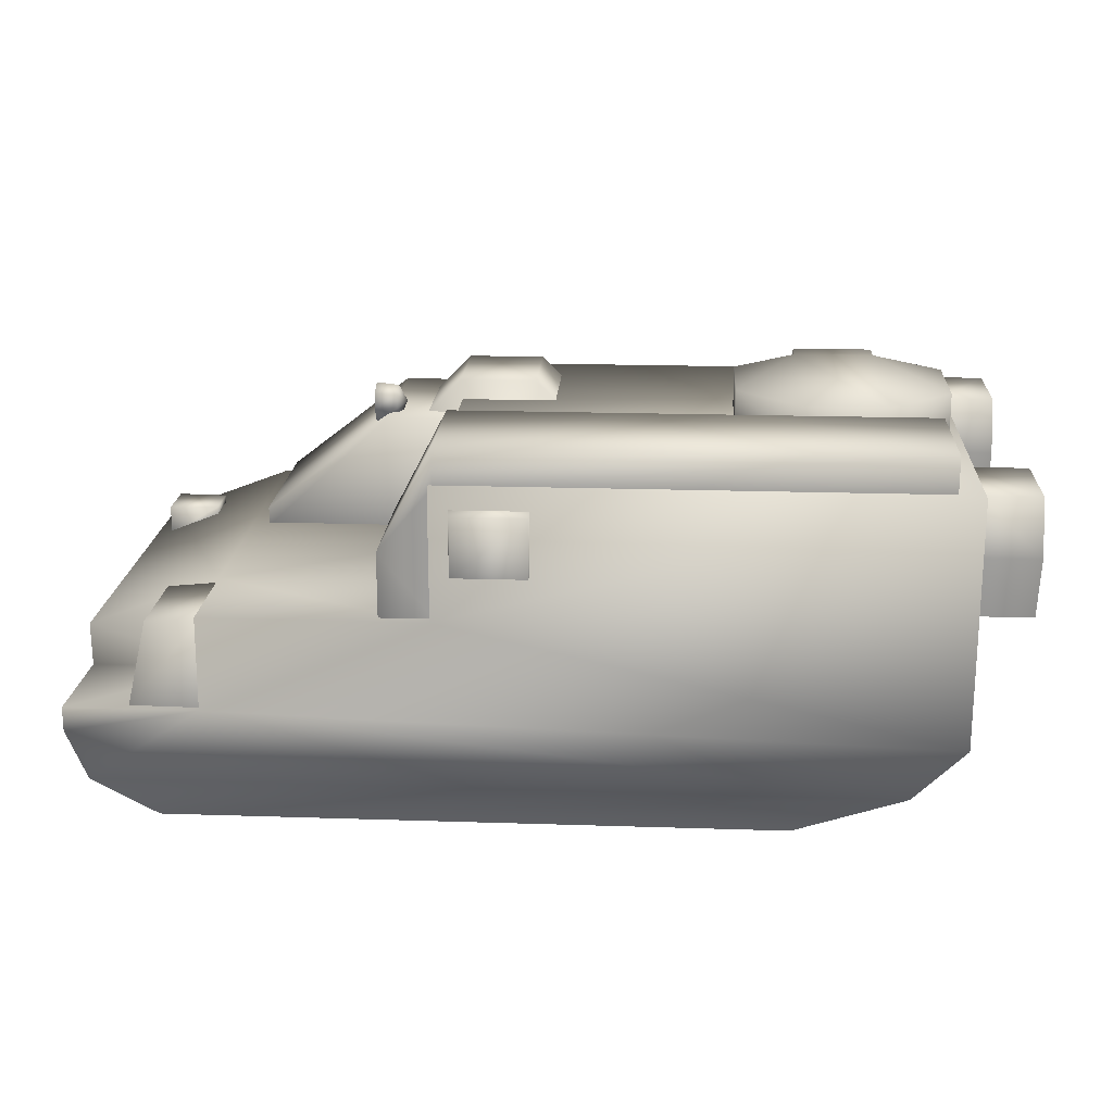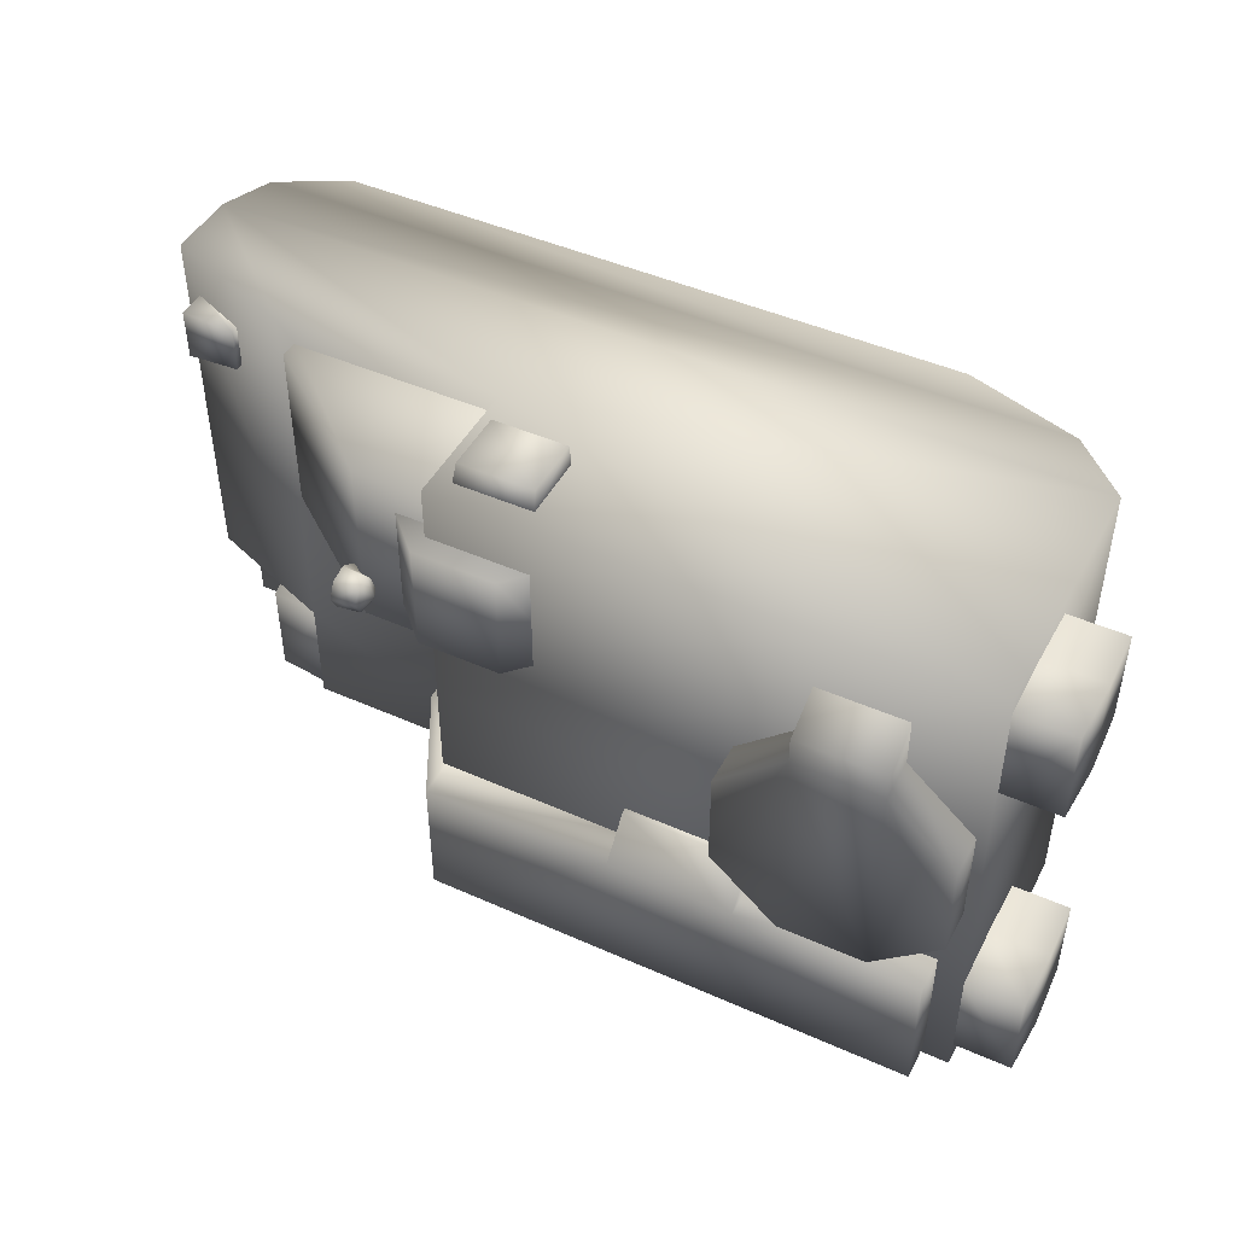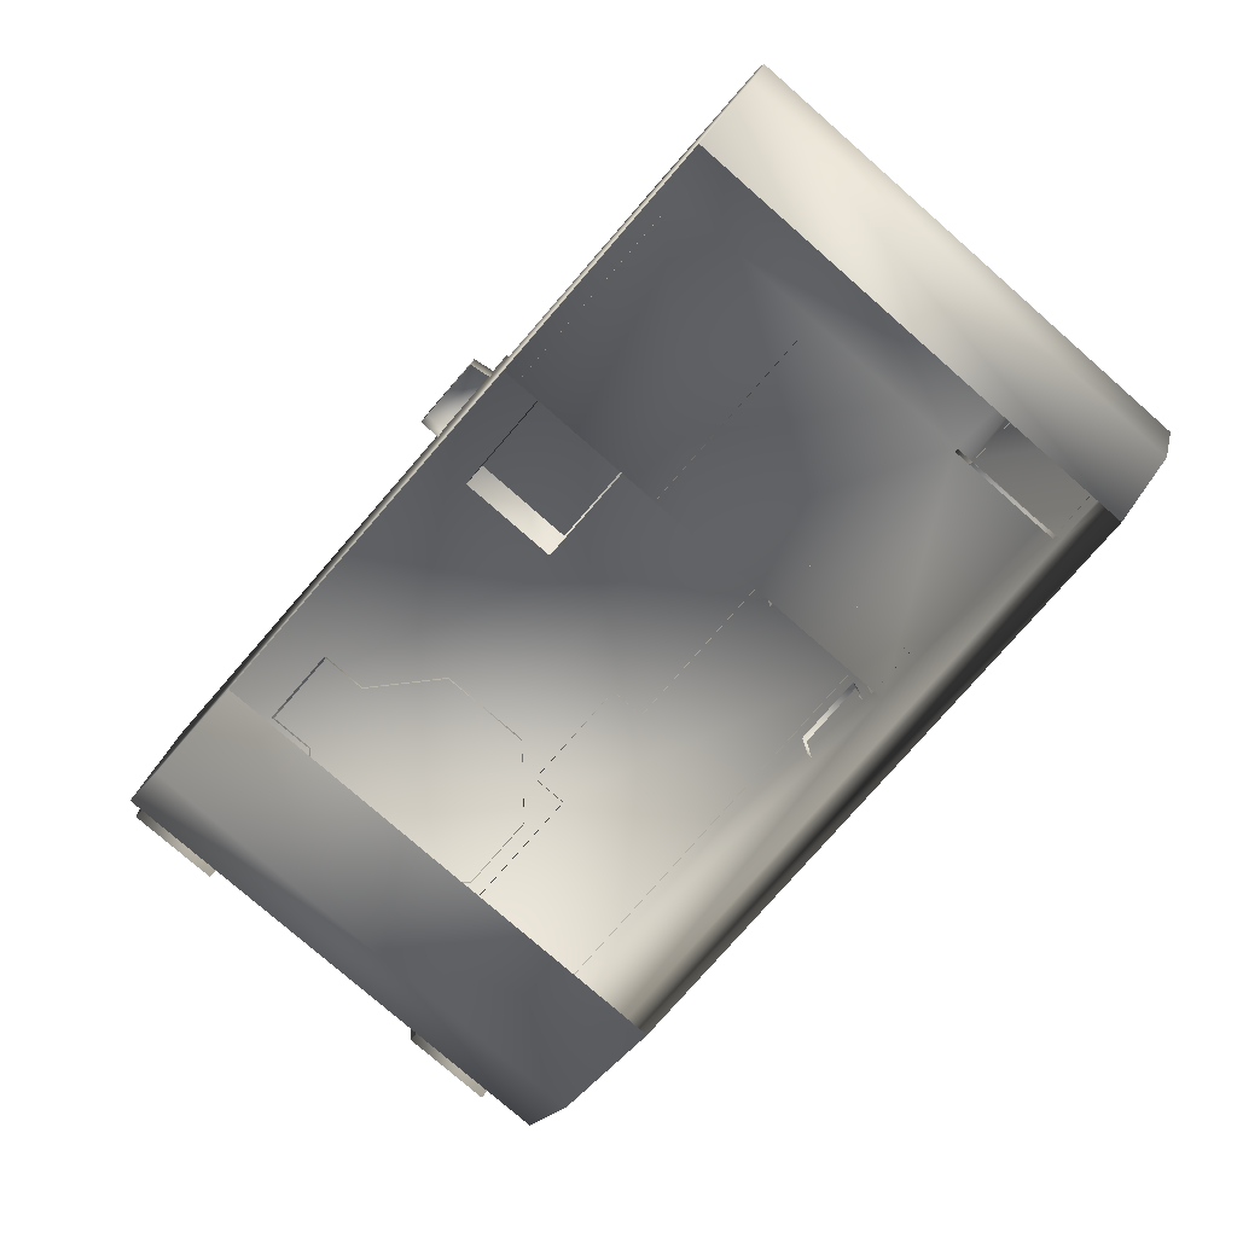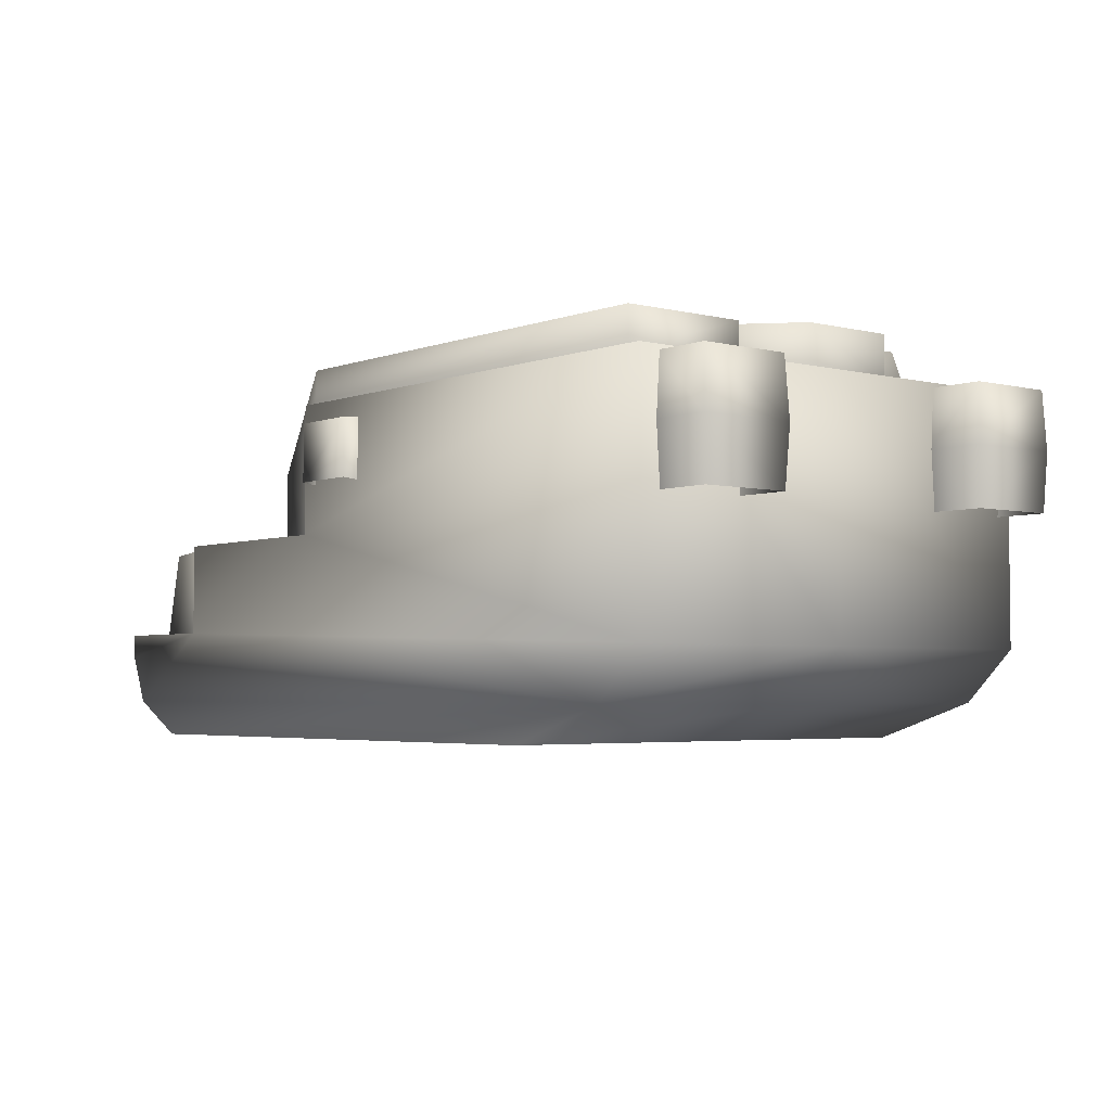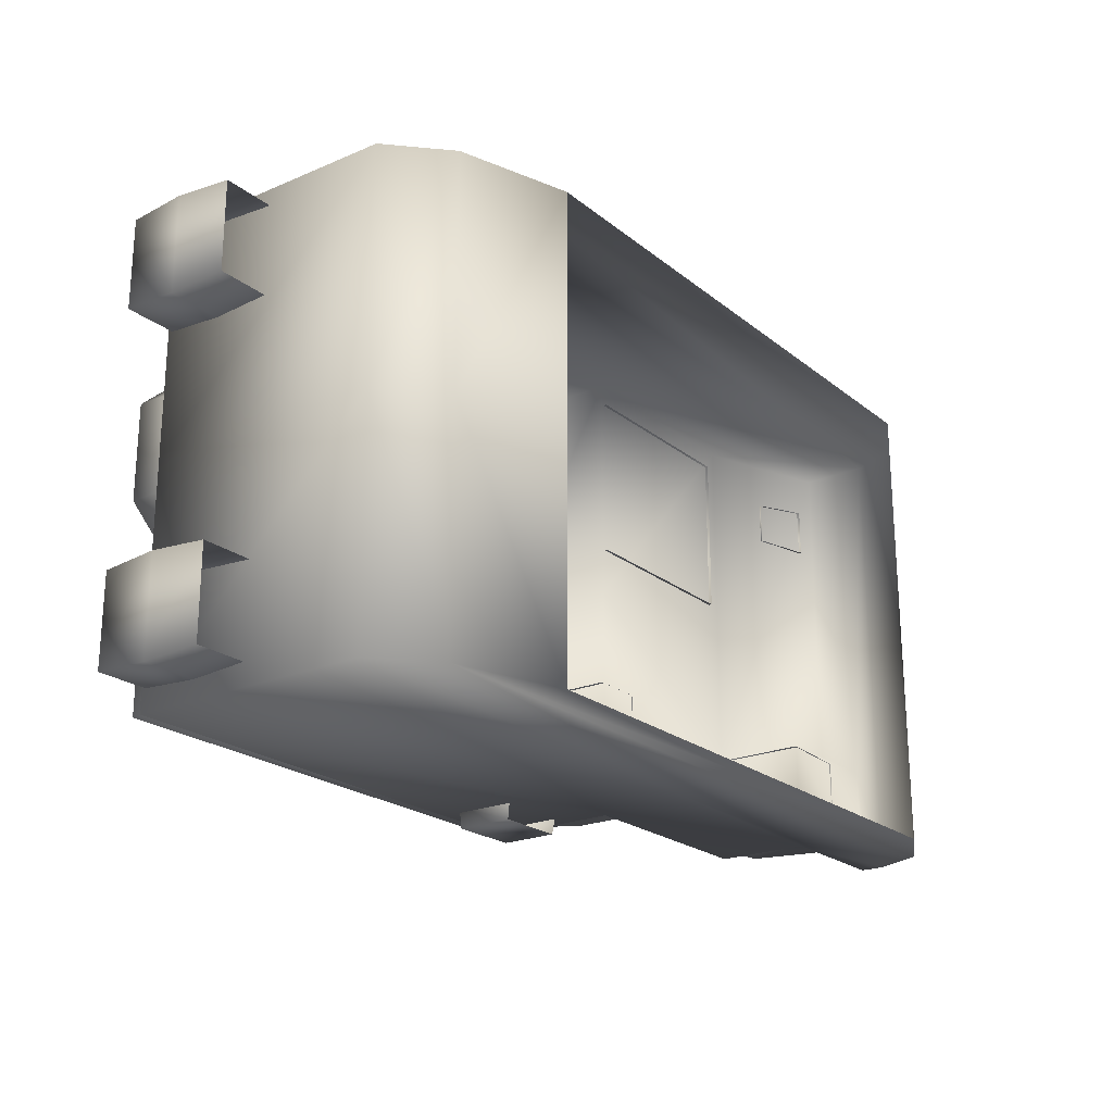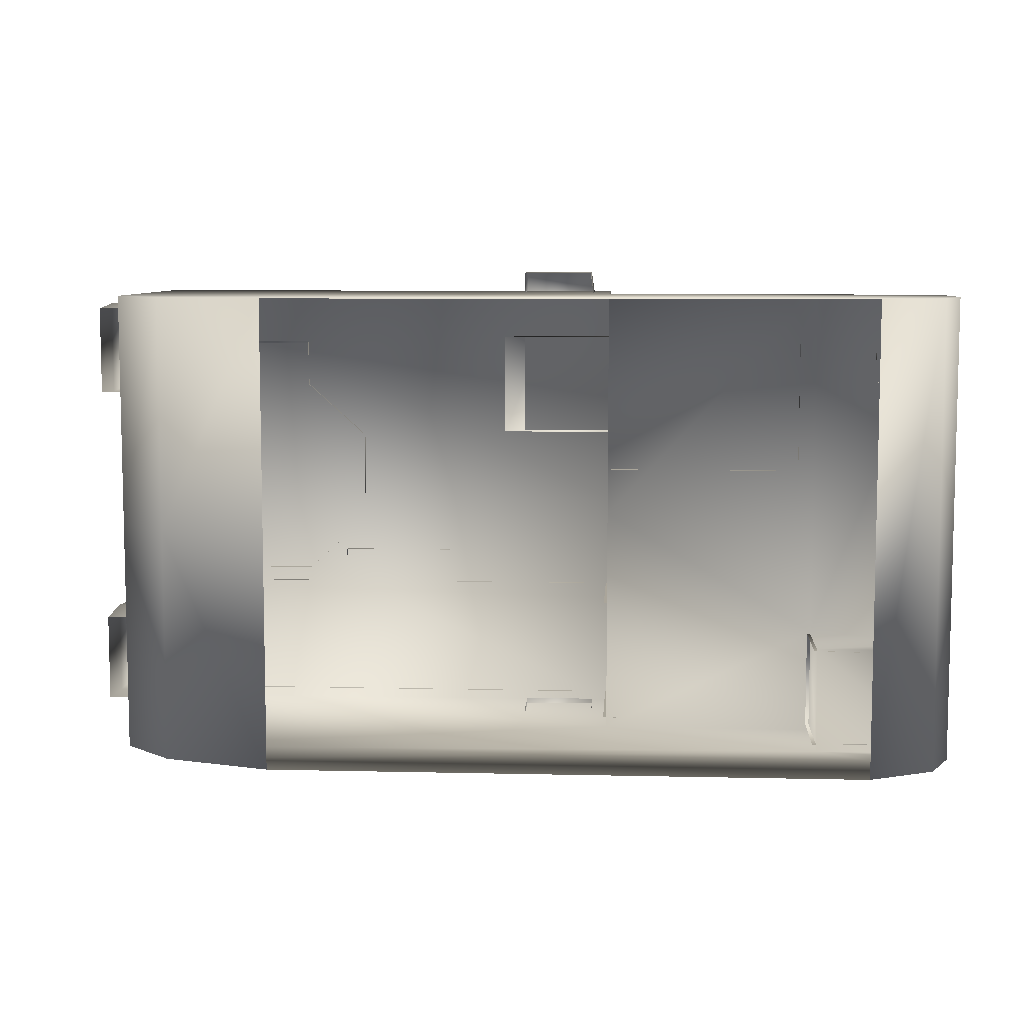
<metadata>
{"format":"obj","ext":"obj","renderer":"f3d","projection":"perspective","resolution":1024,"background":"white","views":[{"elev":19.2,"azim":-176.5,"up":"+Y"},{"elev":46.2,"azim":-153.1,"up":"+Z"},{"elev":-78.7,"azim":48.9,"up":"+Y"},{"elev":-3.7,"azim":-129.4,"up":"+Y"},{"elev":-22.0,"azim":-53.5,"up":"+Z"},{"elev":7.7,"azim":3.7,"up":"+Z"}]}
</metadata>
<code>
g fcbg_greathole_002_car_01
v 1.842 1.154 1.333
v 2.594 0.8675 1.333
v 2.594 0.4809 1.333
v 0.5858 1.154 1.333
v -2.274 0.4919 1.333
v -2.274 1.895 1.333
v 0.5858 1.895 1.333
v -1.975 0.2025 1.333
v 2.474 0.2024 1.333
v 2.094 -5.934e-07 1.333
v -1.347 -5.934e-07 1.333
v 2.094 -8.344e-07 -1.365
v 2.094 -5.934e-07 1.333
v 2.474 0.2024 1.333
v 2.474 0.2024 -1.365
v 2.594 0.4809 -1.365
v 2.594 0.4809 1.333
v 2.591 0.6195 -0.7444
v 2.594 0.6195 -1.365
v 2.594 0.8675 1.333
v 2.594 0.8675 -0.7444
v 1.842 1.154 -0.7444
v 1.842 1.154 1.333
v 1.842 0.6197 -0.7444
v 2.591 0.6195 -0.7444
v 2.594 0.6195 -1.365
v 1.844 0.6197 -1.365
v 1.842 1.154 -1.365
v 0.5858 1.154 -1.365
v 0.5858 1.154 -0.0157
v 0.5858 1.154 1.333
v 0.5858 1.895 -0.0157
v 0.5858 1.895 1.333
v 0.5858 1.154 -1.365
v -2.274 1.895 1.333
v 0.5858 1.895 -1.365
v -2.274 1.895 -0.0157
v -2.274 1.895 -1.365
v -2.274 1.895 -0.0157
v -2.274 0.4919 1.333
v -2.274 0.4919 -0.0157
v -2.274 0.4919 -1.365
v -1.975 0.2025 1.333
v -1.975 0.2025 -1.365
v -1.975 0.2025 -0.0157
v -1.347 -5.934e-07 1.333
v -1.347 -8.344e-07 -1.365
v -1.347 -7.139e-07 -0.0157
v 0.5858 1.895 -1.365
v -2.274 1.895 -1.365
v 0.5858 1.154 -1.365
v -2.274 0.4919 -1.365
v 1.844 0.6197 -1.365
v 1.842 1.154 -1.365
v -1.975 0.2025 -1.365
v 2.474 0.2024 -1.365
v 2.594 0.4809 -1.365
v 2.594 0.6195 -1.365
v 2.094 -8.344e-07 -1.365
v -1.347 -8.344e-07 -1.365
v 1.822 1.134 -0.753
v 1.822 1.134 -1.325
v 2.125 1.109 -1.313
v 2.125 1.109 -0.7645
v 2.24 0.614 -0.7645
v 2.24 0.614 -1.313
v 2.24 0.614 -1.313
v 1.822 1.134 -1.325
v 1.822 0.6117 -1.325
v 1.822 0.6117 -0.753
v 1.822 1.134 -0.753
v 2.125 1.109 -0.7645
v 2.24 0.614 -0.7645
v 1.749 1.136 1.213
v 1.018 1.816 1.213
v 1.749 1.249 1.213
v 0.6066 1.136 1.213
v 0.6066 1.816 1.213
v 1.018 1.816 0.2583
v 0.6066 1.816 0.2583
v 1.749 1.249 0.2583
v 1.749 1.249 1.213
v 1.749 1.136 1.213
v 1.749 1.136 0.2583
v 0.6066 1.816 0.2583
v 0.6066 1.136 0.2583
v 1.018 1.816 0.2583
v 1.749 1.136 0.2583
v 1.749 1.249 0.2583
v 0.8684 1.153 -0.5774
v 0.8684 1.521 -1.306
v 0.8684 1.153 -1.306
v 0.8684 1.521 -0.5774
v 0.5675 2.099 -1.306
v 0.5675 2.099 -0.5774
v -0.4617 2.099 -0.5774
v -1.144 2.099 -0.5774
v -0.4617 1.922 -0.3645
v -0.4617 1.88 -0.5774
v -0.4617 1.88 -0.3645
v -1.144 1.88 -0.3645
v -1.144 1.922 -0.3645
v -1.144 1.88 -0.5774
v -2.134 2.099 -1.306
v -2.134 2.099 -0.5774
v -2.134 1.88 -1.306
v -2.134 1.88 -0.5774
v 0.5658 1.88 -1.306
v -2.134 1.88 -1.306
v 0.8684 1.521 -1.306
v 0.5657 1.153 -1.306
v 0.8684 1.153 -1.306
v 0.5675 2.099 -0.5774
v -0.4617 1.88 -0.5774
v -0.4617 2.099 -0.5774
v 0.5658 1.88 -0.5774
v 0.8684 1.521 -0.5774
v 0.5657 1.153 -0.5774
v 0.8684 1.153 -0.5774
v -1.144 2.099 -0.5774
v -1.144 1.88 -0.5774
v -2.134 1.88 -0.5774
v -2.134 2.099 -0.5774
v 0.1478 2.011 1.041
v 0.1478 2.011 0.4306
v 0.5962 2.011 0.4306
v 0.5962 2.011 1.041
v -0.08944 1.774 1.041
v 0.833 1.774 1.041
v 0.833 1.774 1.041
v 0.833 1.774 0.4306
v -0.08944 1.774 0.4306
v 0.1478 2.011 0.4306
v 0.1478 2.011 1.041
v -0.08944 1.774 1.041
v 0.833 1.774 0.4306
v 0.5962 2.011 0.4306
v 0.1478 2.011 0.4306
v -0.08944 1.774 0.4306
v -1.853 1.868 -0.4881
v -1.853 2.126 -0.4881
v -2.219 2.126 -0.1571
v -2.219 1.868 -0.1571
v -2.219 1.868 0.3935
v -2.219 2.126 0.3935
v -1.853 1.868 0.7246
v -1.853 2.126 0.7246
v -1.853 2.126 0.8726
v -1.853 1.868 1.004
v -2.219 2.126 -0.1571
v -1.853 2.126 0.7246
v -2.219 2.126 0.3935
v -1.853 2.126 -0.4881
v -1.385 2.126 0.7246
v -1.385 2.126 -0.4881
v -1.853 1.868 -0.4881
v -1.385 1.868 -0.4881
v -1.019 2.126 -0.1571
v -1.019 1.868 -0.1571
v -1.019 1.868 0.3935
v -1.019 2.126 0.3935
v -1.385 1.868 0.7246
v -1.385 2.126 0.8726
v -1.385 1.868 1.004
v -1.853 2.126 0.8726
v -1.853 1.868 1.004
v -1.385 1.868 1.004
v 2.487 0.8919 0.7925
v 2.487 1.064 0.7925
v 2.192 1.064 0.8111
v 2.192 1.011 0.8111
v 2.192 1.064 1.058
v 2.487 0.8919 1.077
v 2.192 1.011 1.058
v 2.487 1.064 1.077
v 2.487 1.064 0.7925
v 2.487 0.8919 0.7925
v 2.487 0.8919 1.077
v 2.192 1.064 0.8111
v 2.192 1.011 0.8111
v 2.192 1.011 1.058
v 1.104 1.845 0.5729
v 1.104 1.754 0.5123
v 0.9702 1.761 0.4637
v 0.9702 1.848 0.5584
v 1.104 1.94 0.5513
v 0.9202 1.87 0.4637
v 0.9702 1.93 0.5397
v 1.104 1.982 0.4637
v 0.9702 1.967 0.4637
v 1.104 1.94 0.3762
v 0.9702 1.93 0.3878
v 1.104 1.845 0.3545
v 0.9702 1.848 0.369
v 0.9702 1.761 0.4637
v 1.104 1.754 0.4151
v 1.104 1.982 0.4637
v 1.104 1.94 0.3762
v 1.104 1.94 0.5513
v 1.104 1.845 0.5729
v 1.104 1.845 0.3545
v 1.104 1.754 0.5123
v 1.104 1.754 0.4151
v -2.58 1.208 0.7169
v -2.261 1.208 0.7169
v -2.261 1.538 0.6963
v -2.594 1.538 0.6963
v -2.58 1.868 0.7169
v -2.261 1.868 0.7169
v -2.261 1.538 1.257
v -2.261 1.208 1.236
v -2.58 1.208 1.236
v -2.594 1.538 1.257
v -2.261 1.868 1.236
v -2.58 1.208 0.7169
v -2.594 1.538 0.6963
v -2.58 1.868 1.236
v -2.58 1.868 0.7169
v -2.261 1.868 0.7169
v -2.261 1.868 1.236
v 0.4845 1.426 1.333
v 0.4659 1.771 1.456
v 0.4845 1.783 1.333
v 0.4659 1.439 1.456
v 0.05697 1.771 1.456
v 0.4845 1.783 1.333
v 0.05697 1.783 1.333
v 0.05697 1.439 1.456
v 0.05697 1.783 1.333
v 0.05697 1.426 1.333
v -2.58 1.208 -0.7169
v -2.261 1.538 -0.6963
v -2.261 1.208 -0.7169
v -2.594 1.538 -0.6963
v -2.58 1.868 -0.7169
v -2.261 1.868 -0.7169
v -2.261 1.538 -1.257
v -2.58 1.208 -1.236
v -2.261 1.208 -1.236
v -2.594 1.538 -1.257
v -2.261 1.868 -1.236
v -2.58 1.208 -0.7169
v -2.594 1.538 -0.6963
v -2.58 1.868 -1.236
v -2.58 1.868 -0.7169
v -2.261 1.868 -0.7169
v -2.261 1.868 -1.236
v 0.4845 1.426 -1.333
v 0.4845 1.783 -1.333
v 0.4659 1.771 -1.456
v 0.4659 1.439 -1.456
v 0.05697 1.771 -1.456
v 0.4845 1.783 -1.333
v 0.05697 1.783 -1.333
v 0.05697 1.439 -1.456
v 0.05697 1.783 -1.333
v 0.05697 1.426 -1.333
g fcbg_greathole_002_car_01_0
f 3 2 1
f 4 3 1
f 5 3 4
f 5 4 6
f 6 4 7
f 3 5 8
f 9 3 8
f 10 9 8
f 11 10 8
f 14 13 12
f 15 14 12
f 15 16 14
f 16 17 14
f 17 16 18
f 16 19 18
f 18 20 17
f 21 20 18
f 21 22 20
f 22 23 20
f 24 22 21
f 25 24 21
f 24 25 26
f 27 24 26
f 22 24 27
f 28 22 27
f 28 29 22
f 29 30 22
f 22 30 23
f 23 30 31
f 30 32 31
f 32 33 31
f 32 30 34
f 35 33 32
f 36 32 34
f 37 35 32
f 37 32 36
f 38 37 36
f 40 35 39
f 41 39 38
f 41 40 39
f 42 41 38
f 40 41 43
f 41 42 44
f 41 45 43
f 45 41 44
f 43 45 46
f 45 44 47
f 45 48 46
f 48 45 47
f 51 50 49
f 52 50 51
f 51 53 52
f 54 53 51
f 55 52 53
f 56 55 53
f 57 56 53
f 58 57 53
f 56 59 55
f 59 60 55
f 63 62 61
f 64 63 61
f 63 64 65
f 66 63 65
f 68 63 67
f 69 68 67
f 72 71 70
f 73 72 70
f 76 75 74
f 75 77 74
f 78 77 75
f 75 79 78
f 79 80 78
f 81 79 75
f 82 81 75
f 82 83 81
f 83 84 81
f 87 86 85
f 88 86 87
f 89 88 87
f 92 91 90
f 91 93 90
f 93 91 94
f 95 93 94
f 96 95 94
f 97 96 94
f 98 96 97
f 96 98 99
f 98 100 99
f 101 100 98
f 102 101 98
f 102 98 97
f 103 101 102
f 103 102 97
f 104 97 94
f 104 105 97
f 104 106 105
f 106 107 105
f 94 108 104
f 108 109 104
f 110 108 94
f 111 108 110
f 112 111 110
f 115 114 113
f 114 116 113
f 116 117 113
f 117 116 118
f 119 117 118
f 122 121 120
f 123 122 120
f 126 125 124
f 127 126 124
f 127 124 128
f 129 127 128
f 126 127 130
f 131 126 130
f 134 133 132
f 135 134 132
f 138 137 136
f 139 138 136
f 142 141 140
f 143 142 140
f 142 143 144
f 145 142 144
f 145 144 146
f 147 145 146
f 148 147 146
f 149 148 146
f 152 151 150
f 151 153 150
f 151 154 153
f 154 155 153
f 153 155 156
f 155 157 156
f 155 158 157
f 155 154 158
f 158 159 157
f 159 158 160
f 158 161 160
f 154 161 158
f 160 161 162
f 161 154 162
f 163 154 151
f 154 163 162
f 163 164 162
f 165 163 151
f 163 165 166
f 167 163 166
f 170 169 168
f 171 170 168
f 174 173 172
f 173 175 172
f 172 175 176
f 176 175 177
f 175 178 177
f 179 172 176
f 179 180 172
f 180 181 172
f 184 183 182
f 185 184 182
f 185 182 186
f 184 185 187
f 188 185 186
f 185 188 187
f 188 186 189
f 190 188 189
f 188 190 187
f 190 189 191
f 192 190 191
f 190 192 187
f 192 191 193
f 192 194 187
f 194 192 193
f 194 195 187
f 194 193 196
f 195 194 196
f 199 198 197
f 198 199 200
f 201 198 200
f 201 200 202
f 203 201 202
f 206 205 204
f 207 206 204
f 206 207 208
f 209 206 208
f 212 211 210
f 213 212 210
f 213 210 214
f 212 213 215
f 213 216 215
f 217 213 214
f 213 217 216
f 217 218 216
f 218 217 219
f 217 220 219
f 223 222 221
f 222 224 221
f 222 225 224
f 225 222 226
f 227 225 226
f 225 228 224
f 228 225 229
f 230 228 229
f 233 232 231
f 232 234 231
f 234 232 235
f 232 236 235
f 239 238 237
f 238 240 237
f 237 240 241
f 240 238 242
f 243 240 242
f 240 244 241
f 244 240 243
f 245 244 243
f 244 245 246
f 247 244 246
f 250 249 248
f 251 250 248
f 252 250 251
f 250 252 253
f 252 254 253
f 255 252 251
f 252 255 256
f 255 257 256

</code>
